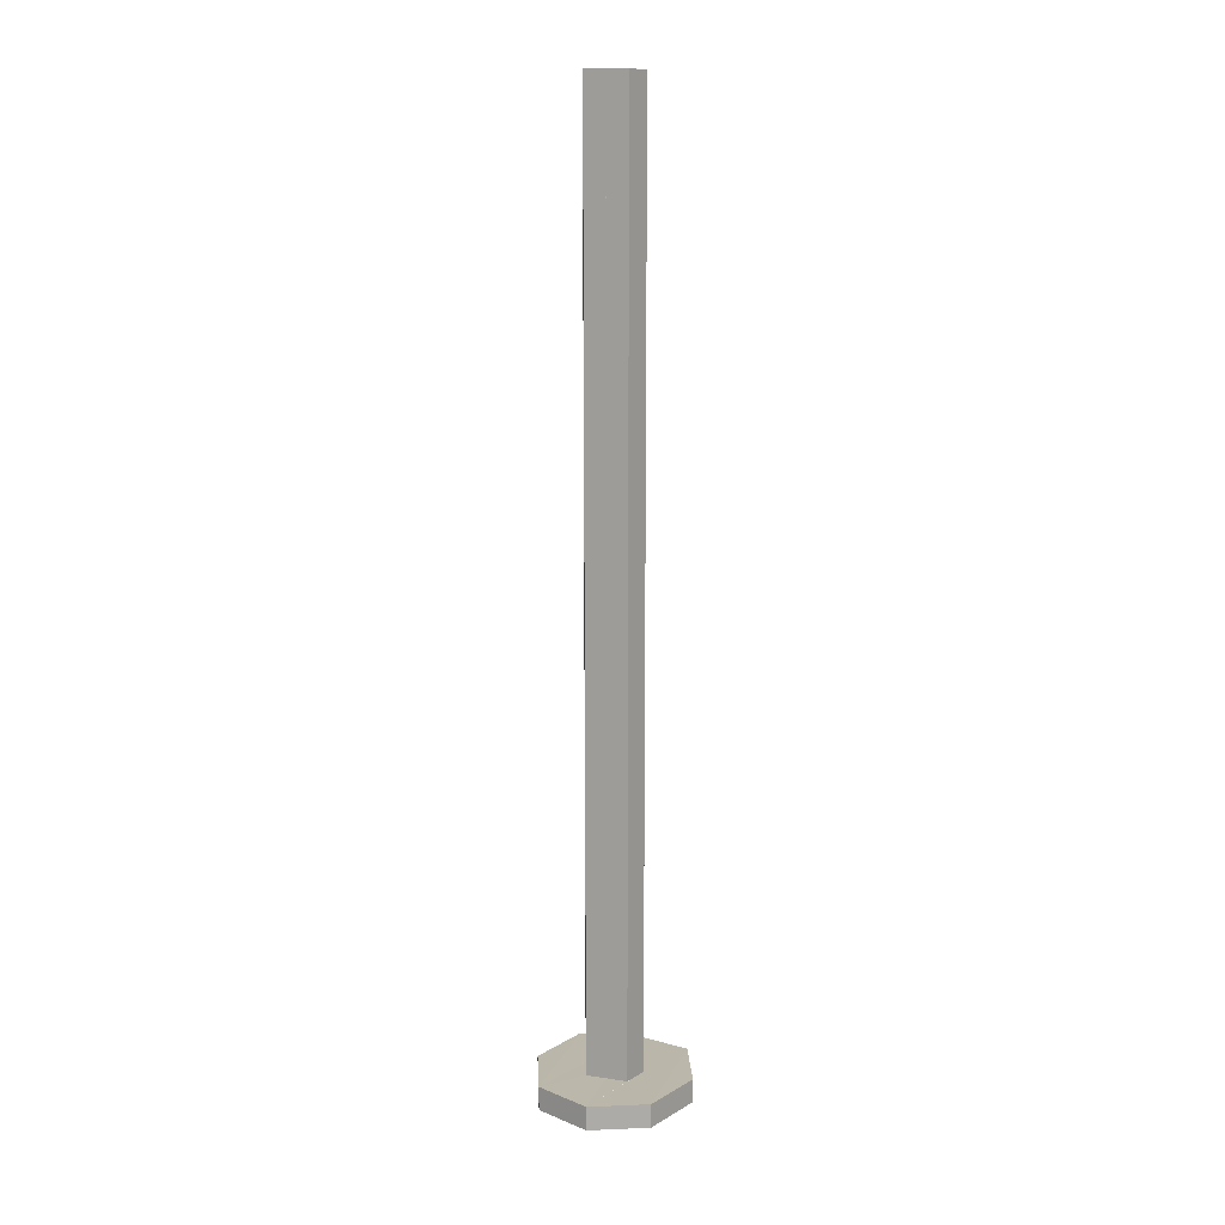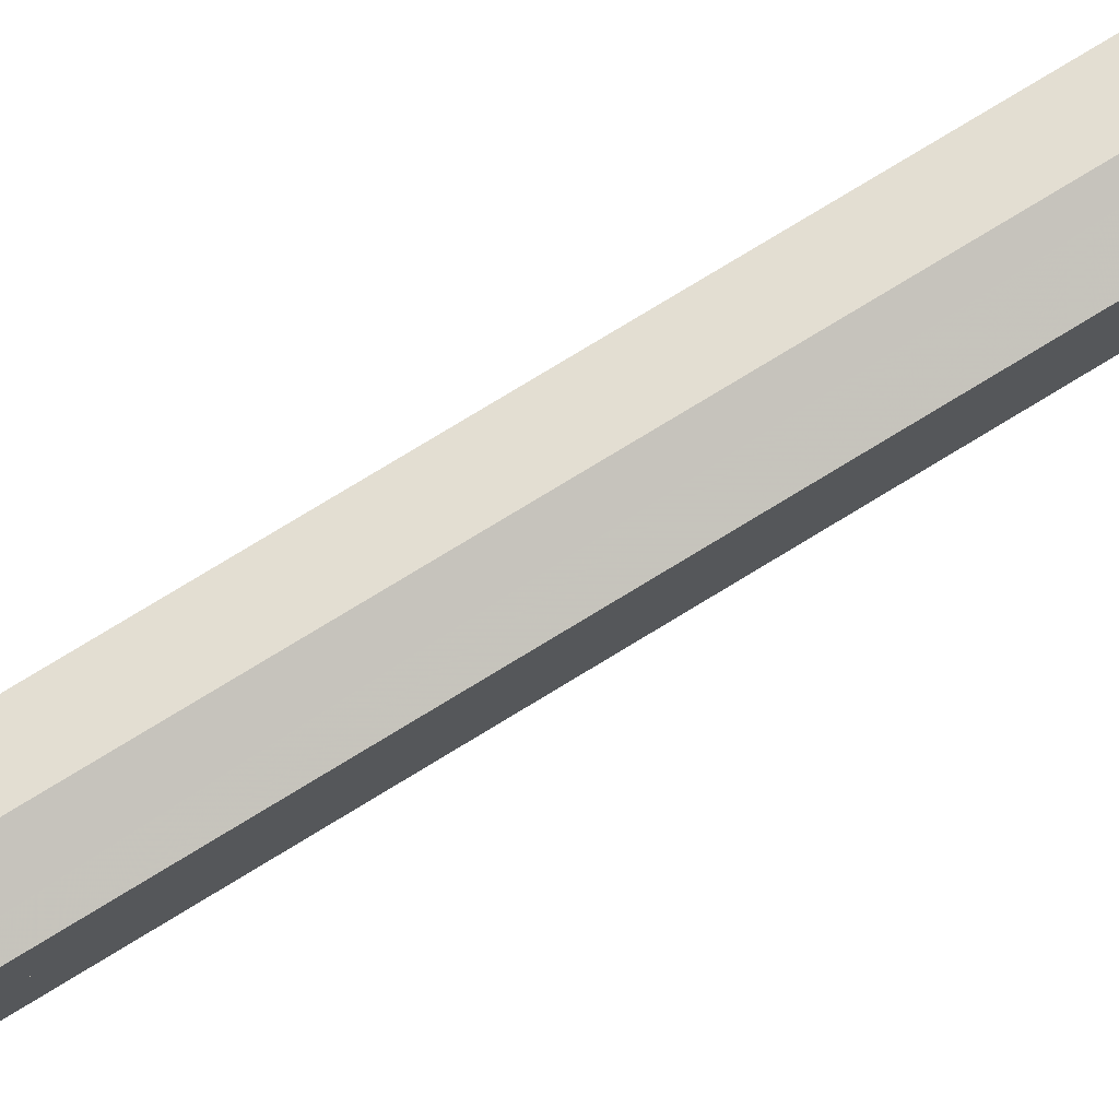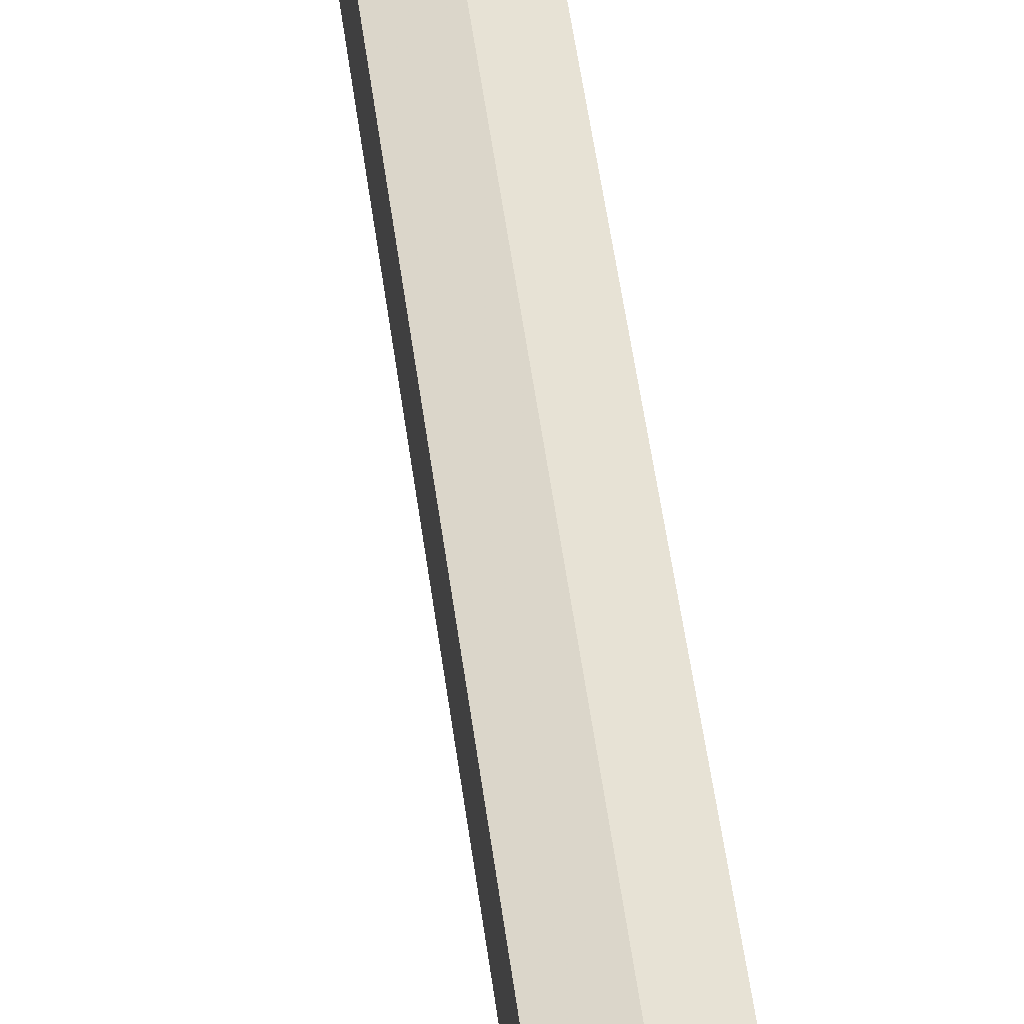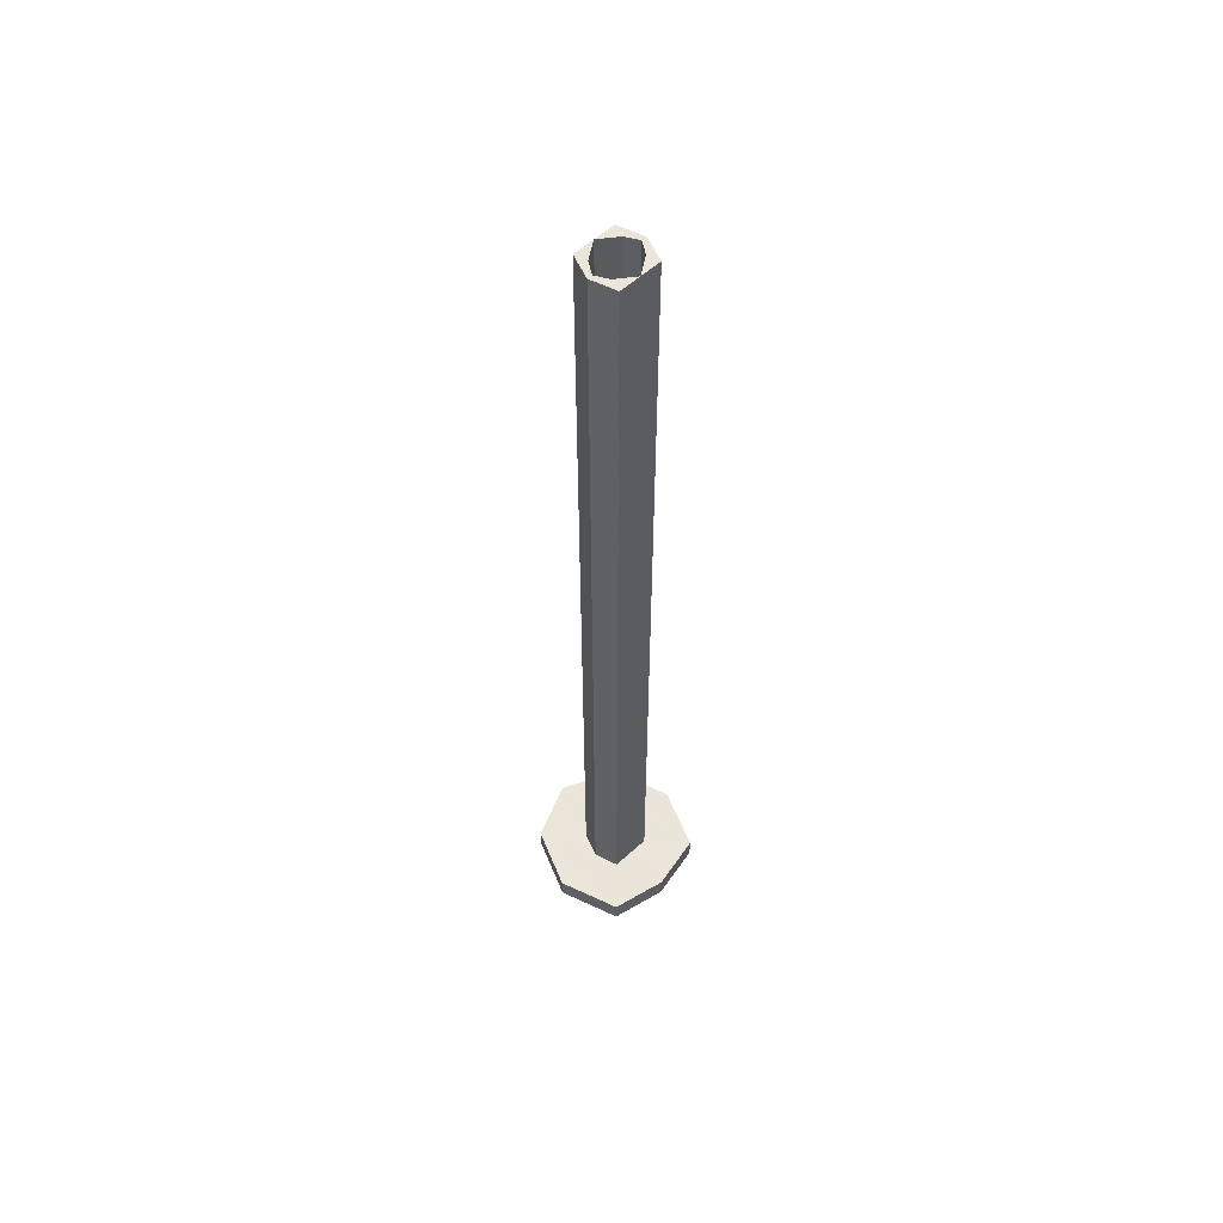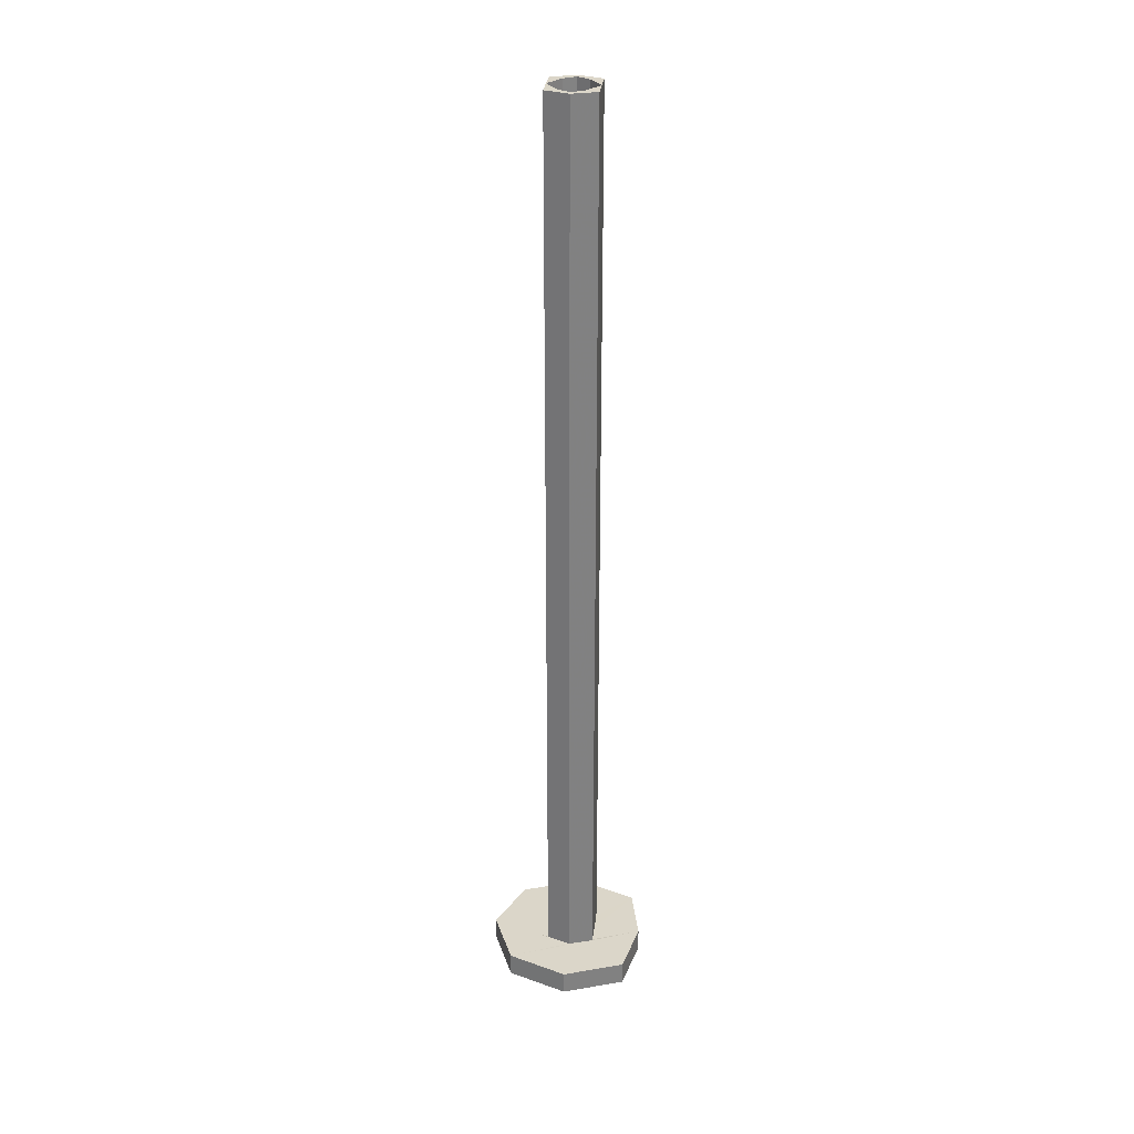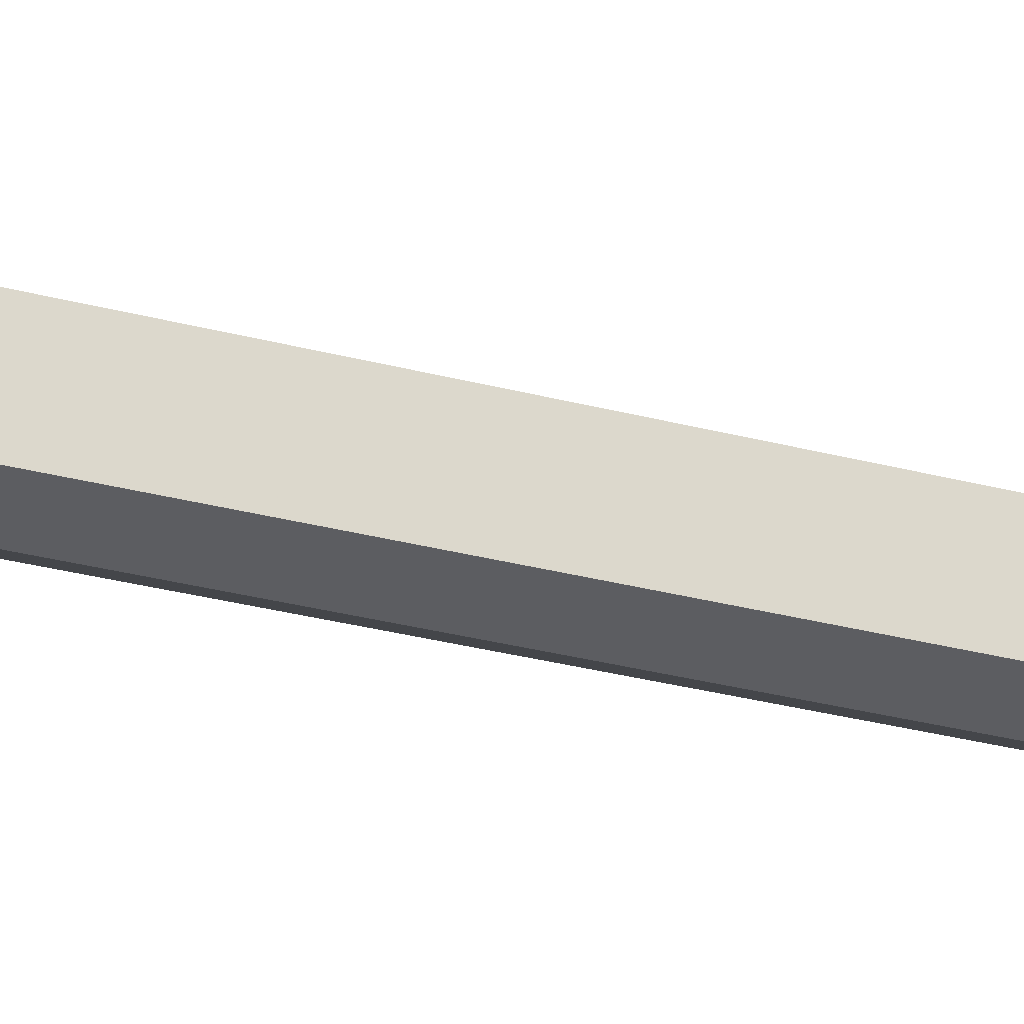
<metadata>
{"format":"obj","ext":"obj","renderer":"f3d","projection":"perspective","resolution":1024,"background":"white","views":[{"elev":14.2,"azim":108.0,"up":"+Y"},{"elev":74.2,"azim":58.3,"up":"+Z"},{"elev":43.7,"azim":173.4,"up":"+Z"},{"elev":57.5,"azim":-133.3,"up":"+Y"},{"elev":29.8,"azim":-173.3,"up":"+Y"},{"elev":-22.7,"azim":63.2,"up":"+Z"}]}
</metadata>
<code>
o 12259
v 2214 1880 7.185
v 2214 1880 7.185
v 2214 1880 7.166
v 2214 1880 7.207
v 2214 1880 7.231
v 2214 1880 7.231
v 2214 1880 7.231
v 2214 1880 7.277
v 2214 1880 7.277
v 2214 1880 7.166
v 2214 1880 7.185
v 2214 1880 7.185
v 2214 1880 7.166
v 2214 1880 7.277
v 2214 1880 7.255
v 2214 1881 7.248
v 2214 1881 7.255
v 2214 1880 7.248
v 2214 1880 7.255
v 2214 1881 7.231
v 2214 1880 7.231
v 2214 1880 7.231
v 2214 1880 7.231
v 2214 1880 7.214
v 2214 1880 7.207
v 2214 1881 7.214
v 2214 1881 7.211
v 2214 1881 7.217
v 2214 1880 7.207
v 2214 1880 7.214
v 2214 1880 7.214
v 2214 1881 7.207
v 2214 1881 7.217
v 2214 1881 7.231
v 2214 1881 7.214
v 2214 1880 7.207
v 2214 1881 7.207
v 2214 1880 7.231
v 2214 1881 7.245
v 2214 1881 7.214
v 2214 1881 7.248
v 2214 1881 7.251
v 2214 1881 7.211
v 2214 1881 7.207
v 2214 1881 7.214
v 2214 1880 7.214
v 2214 1880 7.211
v 2214 1880 7.217
v 2214 1881 7.211
v 2214 1880 7.231
v 2214 1881 7.217
v 2214 1881 7.214
v 2214 1881 7.217
v 2214 1880 7.211
v 2214 1880 7.214
v 2214 1880 7.207
v 2214 1881 7.214
v 2214 1881 7.231
v 2214 1881 7.231
v 2214 1880 7.231
v 2214 1881 7.217
v 2214 1881 7.248
v 2214 1880 7.214
v 2214 1880 7.231
v 2214 1881 7.251
v 2214 1881 7.255
v 2214 1880 7.245
v 2214 1880 7.251
v 2214 1880 7.248
v 2214 1880 7.255
v 2214 1881 7.248
v 2214 1880 7.248
v 2214 1881 7.255
v 2214 1880 7.231
v 2214 1880 7.248
v 2214 1880 7.296
v 2214 1880 7.277
v 2214 1880 7.277
v 2214 1880 7.296
v 2214 1880 7.277
v 2214 1880 7.296
v 2214 1880 7.231
v 2214 1880 7.231
v 2214 1880 7.231
v 2214 1880 7.248
v 2214 1880 7.231
v 2214 1880 7.245
v 2214 1880 7.245
v 2214 1880 7.251
v 2214 1880 7.185
v 2214 1880 7.185
v 2214 1880 7.231
v 2214 1880 7.185
v 2214 1880 7.166
v 2214 1880 7.185
v 2214 1880 7.185
v 2214 1880 7.166
v 2214 1880 7.185
v 2214 1880 7.166
v 2214 1880 7.231
v 2214 1880 7.231
v 2214 1880 7.207
v 2214 1880 7.214
v 2214 1880 7.277
v 2214 1880 7.277
v 2214 1880 7.217
v 2214 1880 7.231
v 2214 1880 7.211
v 2214 1880 7.217
v 2214 1880 7.217
v 2214 1881 7.217
v 2214 1880 7.222
v 2214 1880 7.231
v 2214 1880 7.231
v 2214 1880 7.231
v 2214 1880 7.231
v 2214 1880 7.214
v 2214 1880 7.222
v 2214 1880 7.217
v 2214 1880 7.214
v 2214 1880 7.211
v 2214 1880 7.231
v 2214 1880 7.231
v 2214 1880 7.277
v 2214 1880 7.277
v 2214 1880 7.296
v 2214 1880 7.231
v 2214 1880 7.248
v 2214 1881 7.231
v 2214 1881 7.248
v 2214 1880 7.296
v 2214 1880 7.277
v 2214 1880 7.296
v 2214 1881 7.248
v 2214 1881 7.231
v 2214 1881 7.245
v 2214 1880 7.245
v 2214 1880 7.245
v 2214 1881 7.245
v 2214 1881 7.251
v 2214 1881 7.245
v 2214 1881 7.231
v 2214 1881 7.248
v 2214 1881 7.245
v 2214 1880 7.251
v 2214 1881 7.245
v 2214 1880 7.251
v 2214 1880 7.245
v 2214 1880 7.248
v 2214 1880 7.255
v 2214 1880 7.277
v 2214 1880 7.245
v 2214 1880 7.231
v 2214 1880 7.245
v 2214 1880 7.217
v 2214 1880 7.231
v 2214 1880 7.207
v 2214 1880 7.214
v 2214 1880 7.207
v 2214 1880 7.231
v 2214 1880 7.214
v 2214 1880 7.231
v 2214 1880 7.217
v 2214 1880 7.222
v 2214 1881 7.231
v 2214 1880 7.214
v 2214 1880 7.231
f 1 2 3
f 4 5 2
f 6 2 7
f 8 7 9
f 10 11 1
f 12 13 10
f 14 15 8
f 16 15 17
f 14 18 19
f 20 18 21
f 22 23 18
f 22 24 23
f 22 25 24
f 26 23 24
f 26 27 28
f 29 26 30
f 31 32 29
f 33 23 34
f 35 28 34
f 35 36 37
f 38 39 34
f 38 40 34
f 41 39 42
f 43 40 44
f 45 43 37
f 37 46 45
f 47 48 43
f 49 48 33
f 48 50 51
f 49 52 53
f 53 54 49
f 54 55 56
f 53 57 58
f 46 59 57
f 60 61 58
f 60 62 58
f 63 64 60
f 65 62 66
f 67 65 68
f 60 8 69
f 69 8 70
f 70 71 69
f 72 73 70
f 71 74 75
f 76 8 77
f 78 79 76
f 77 80 81
f 22 80 82
f 83 82 80
f 84 85 77
f 86 87 85
f 85 88 89
f 11 82 90
f 91 90 82
f 11 92 25
f 11 93 92
f 91 92 93
f 94 91 95
f 96 97 94
f 95 98 99
f 36 100 98
f 101 98 100
f 91 101 102
f 102 101 103
f 103 54 102
f 103 101 83
f 104 100 105
f 106 103 107
f 108 103 106
f 106 47 108
f 108 109 110
f 109 54 111
f 112 109 113
f 114 109 111
f 115 109 114
f 116 117 115
f 109 118 119
f 120 121 119
f 120 119 122
f 114 88 122
f 123 115 85
f 123 124 92
f 114 92 124
f 125 124 126
f 127 128 125
f 128 129 130
f 131 104 125
f 132 133 131
f 17 128 134
f 134 65 17
f 135 136 134
f 137 65 138
f 138 114 137
f 137 74 59
f 137 59 139
f 140 137 141
f 141 71 140
f 142 143 141
f 144 145 140
f 145 146 147
f 68 146 148
f 148 149 68
f 107 149 148
f 147 149 150
f 85 147 150
f 151 85 150
f 151 150 104
f 149 104 150
f 83 104 149
f 83 152 50
f 50 152 146
f 152 153 154
f 50 155 153
f 156 157 158
f 159 160 161
f 162 163 164
f 165 166 167

</code>
